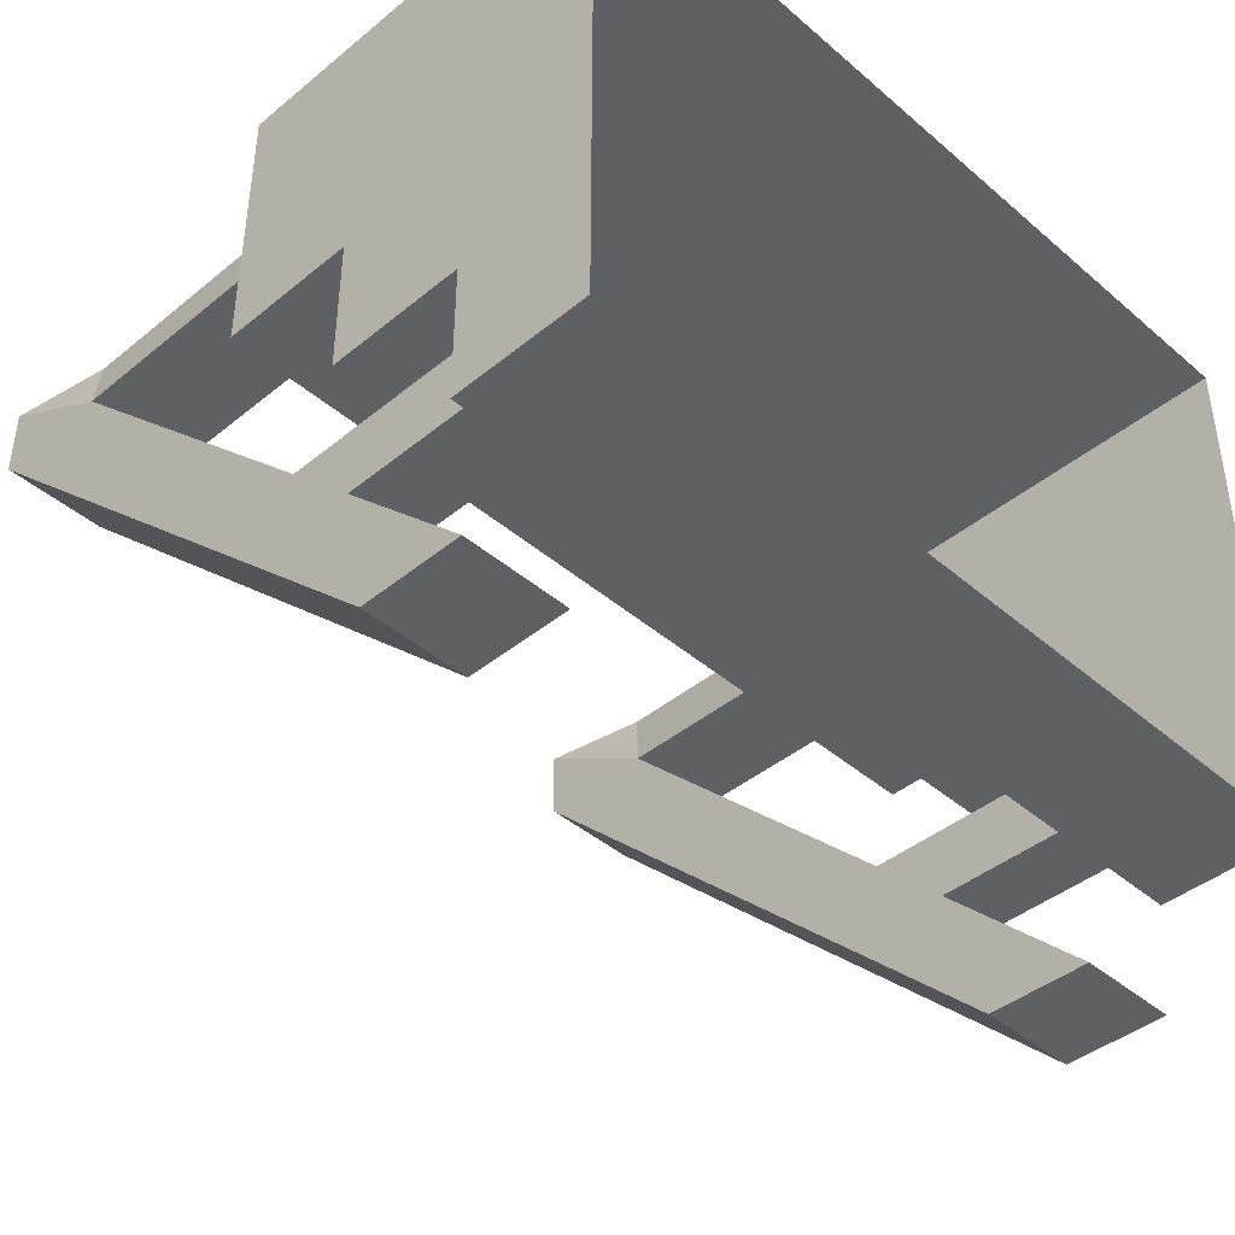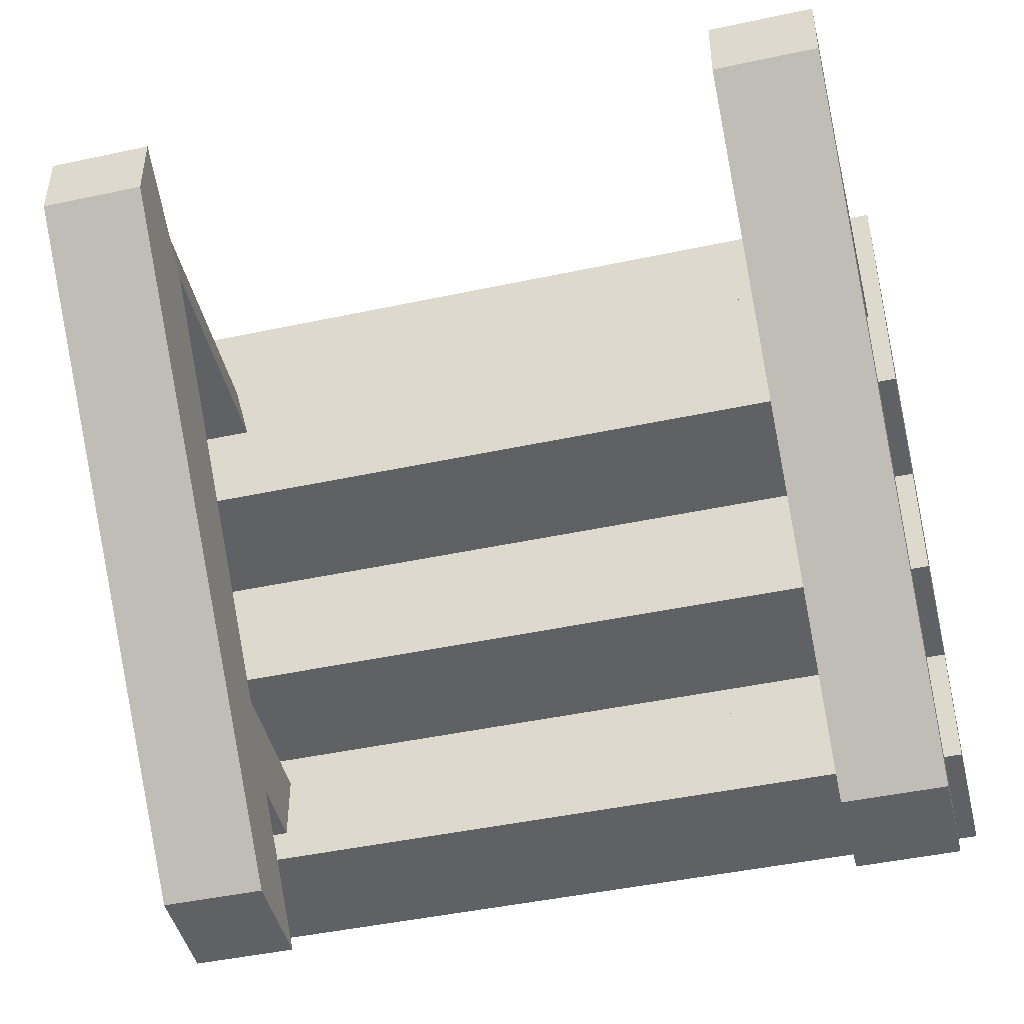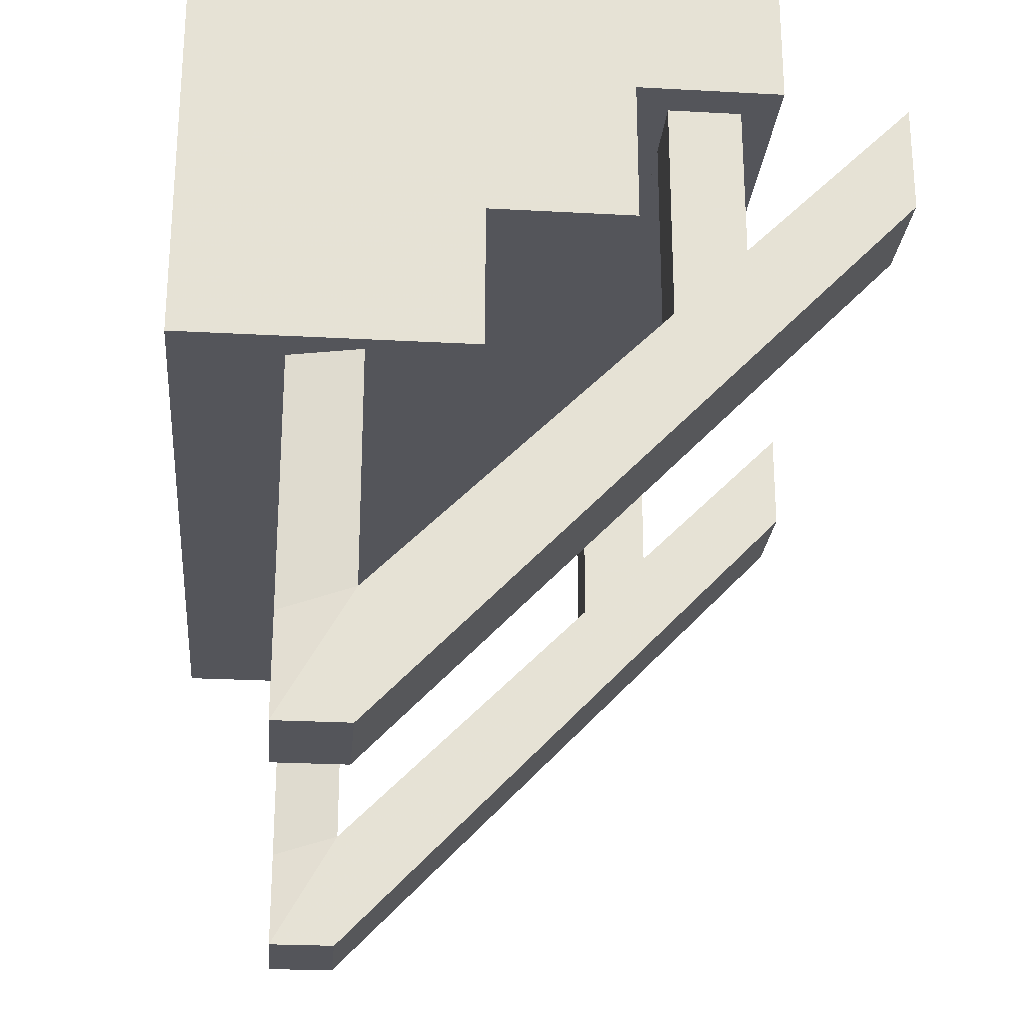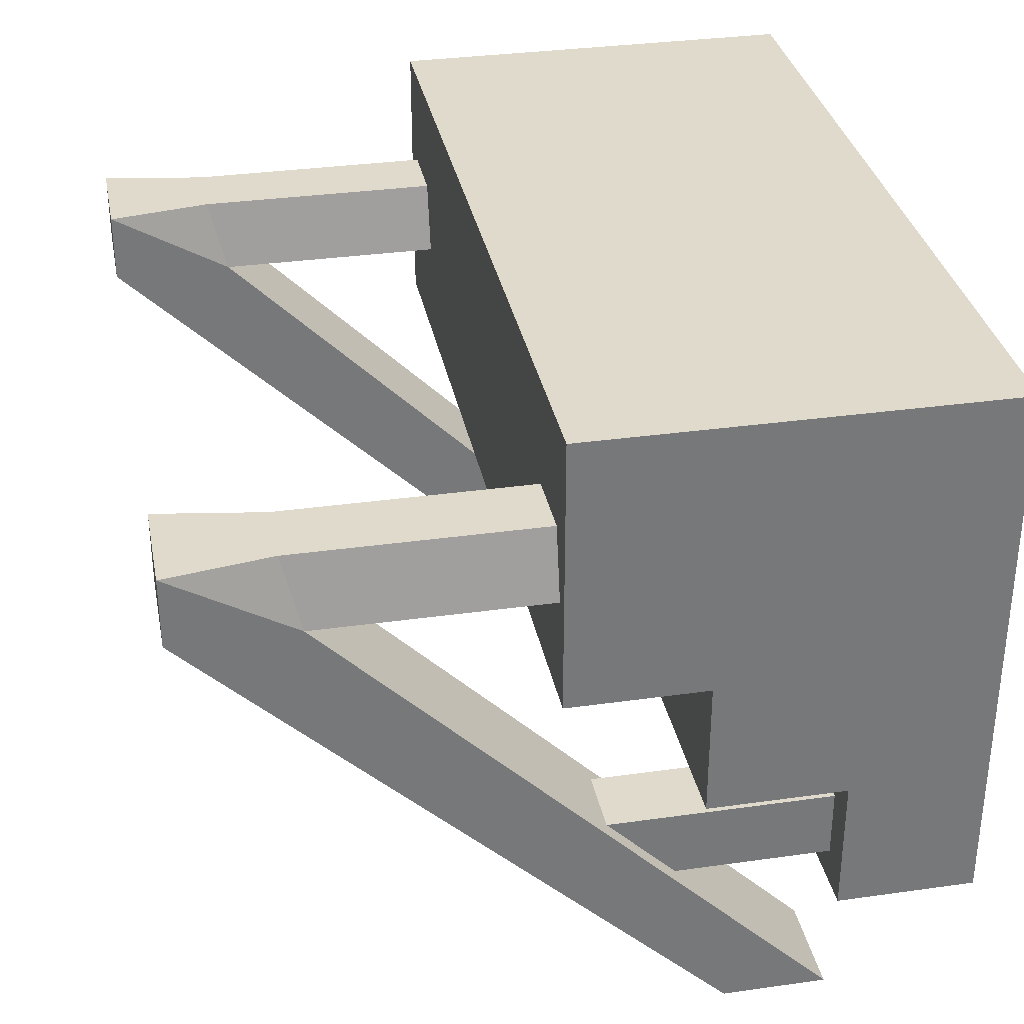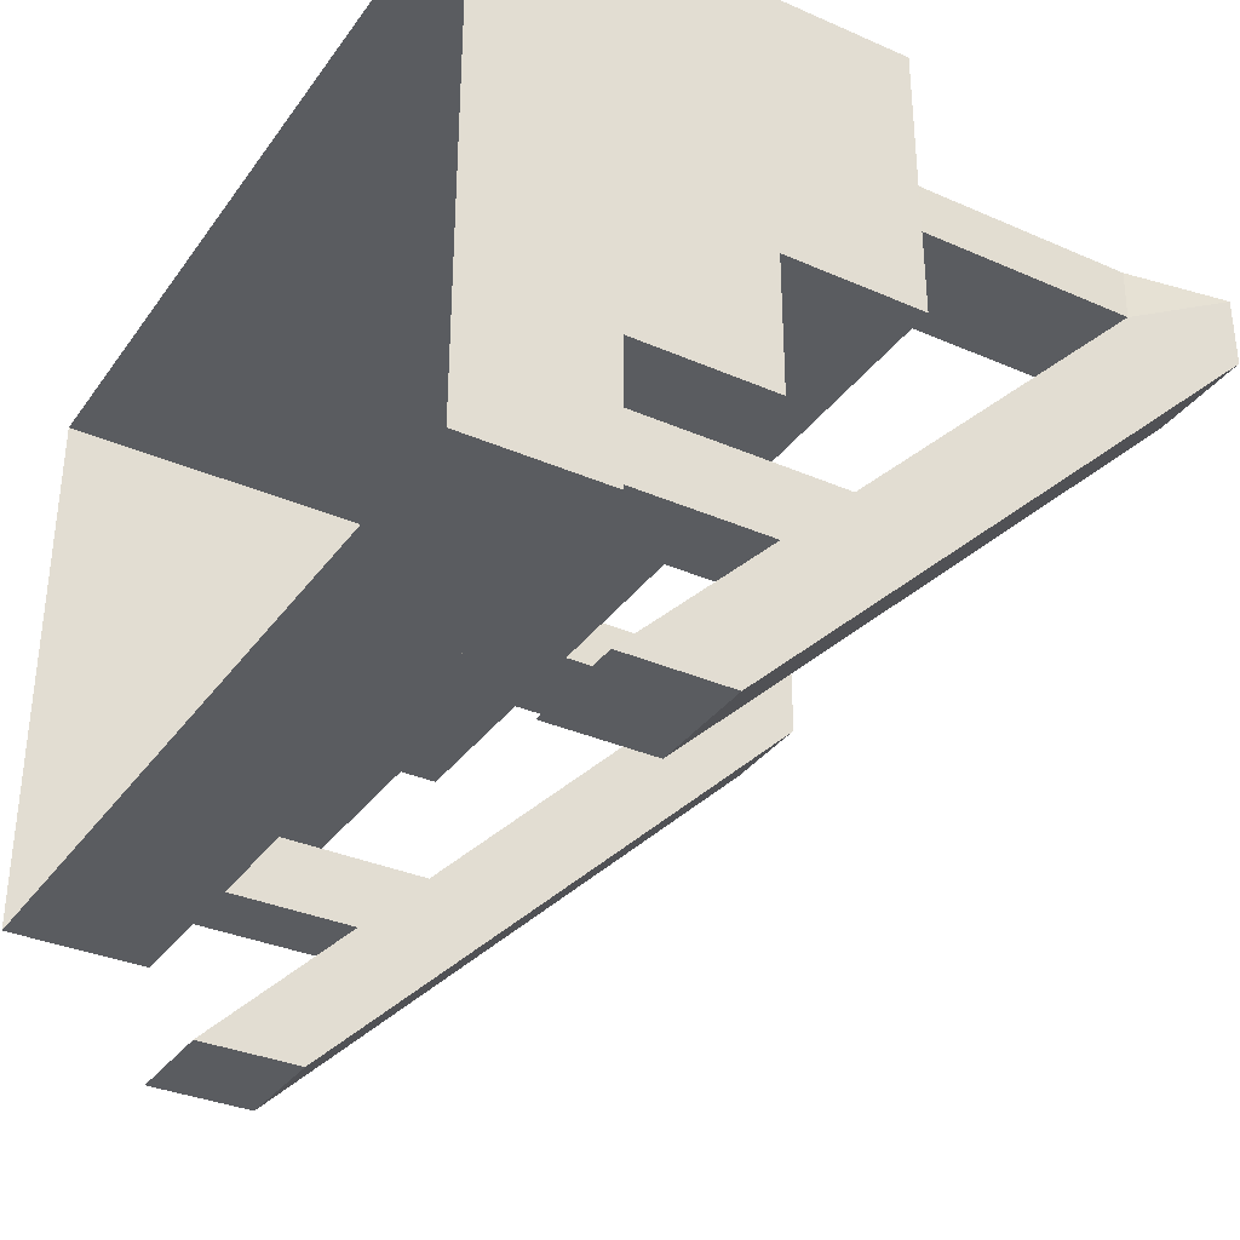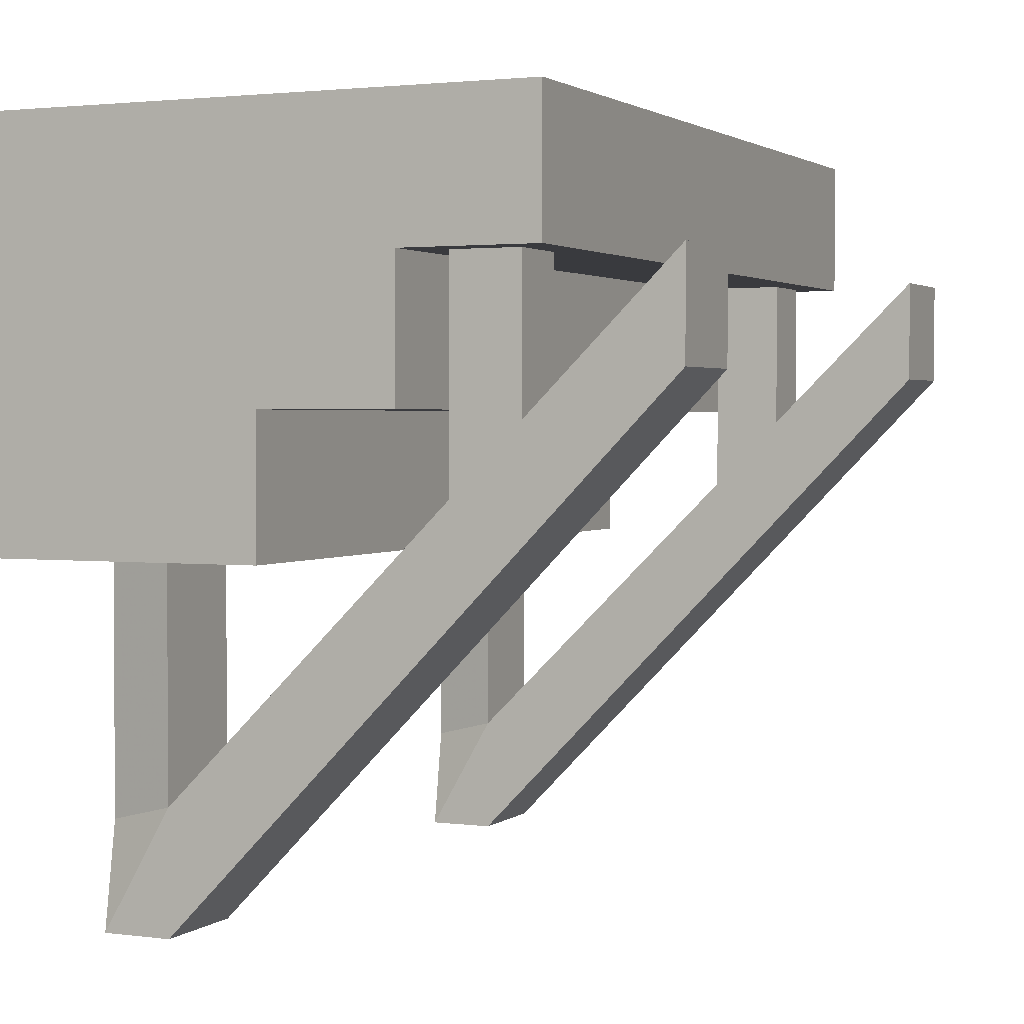
<metadata>
{"format":"obj","ext":"obj","renderer":"f3d","projection":"perspective","resolution":1024,"background":"white","views":[{"elev":-42.3,"azim":134.4,"up":"+Z"},{"elev":-45.8,"azim":13.8,"up":"+Z"},{"elev":-25.0,"azim":84.9,"up":"+Y"},{"elev":33.1,"azim":79.0,"up":"+Z"},{"elev":-34.0,"azim":-120.6,"up":"+Z"},{"elev":2.1,"azim":114.4,"up":"+Y"}]}
</metadata>
<code>
o object/stairs/37
v -48 48 0
v 48 48 0
v 48 32 0
v -48 32 0
v -48 48 64
v -48 32 16
v -48 16 16
v -48 16 32
v -48 0 32
v -48 0 64
v 48 0 64
v 48 48 64
v 48 0 32
v 48 16 32
v 48 16 16
v 48 32 16
v 36 0 44
v -44 0 44
v -44 0 52
v -36 0 52
v 44 0 52
v 44 0 44
v 44 32 4
v 36 32 4
v -44 32 4
v -44 32 12
v -36 32 12
v 44 32 12
v -36 32 4
v -36 12 4
v -44 12 4
v -44 4 12
v -36 4 12
v 36 32 12
v 36 4 12
v 44 4 12
v 44 12 4
v 36 12 4
v -36 0 44
v 36 0 52
v 36 -28 52
v 44 -28 52
v 46 0 44
v 46 -26 44
v 34 0 44
v 34 -26 44
v 34 -40 52
v 46 -40 52
v 46 -40 44
v 46 20 -14
v 46 32 -14
v 34 32 -14
v 34 -40 44
v 34 20 -14
v -46 -40 44
v -34 -40 44
v -34 -40 52
v -46 -40 52
v -46 -26 44
v -46 32 -14
v -46 20 -14
v -34 20 -14
v -34 -26 44
v -36 -28 52
v -44 -28 52
v -46 0 44
v -34 32 -14
v -34 0 44
f 1 2 3
f 1 3 4
f 1 4 5
f 5 4 6
f 5 6 7
f 5 7 8
f 5 8 9
f 5 9 10
f 5 10 11
f 5 11 12
f 12 11 13
f 12 13 14
f 12 14 15
f 12 15 16
f 12 16 3
f 12 3 2
f 6 16 15
f 6 15 7
f 7 15 14
f 7 14 8
f 8 14 13
f 8 13 9
f 9 13 17
f 9 17 18
f 9 18 10
f 10 18 19
f 10 19 20
f 10 20 11
f 11 20 21
f 11 21 22
f 11 22 13
f 13 22 17
f 3 23 24
f 3 24 4
f 4 24 25
f 4 25 6
f 6 25 26
f 6 26 27
f 6 27 16
f 16 27 28
f 16 28 23
f 16 23 3
f 24 29 25
f 25 29 30
f 25 30 31
f 25 31 26
f 26 31 32
f 26 32 27
f 27 32 33
f 27 33 29
f 27 29 24
f 27 24 34
f 27 34 28
f 28 34 35
f 28 35 36
f 28 36 23
f 23 36 37
f 23 37 24
f 24 37 38
f 24 38 34
f 34 38 35
f 17 39 18
f 39 17 20
f 20 17 40
f 20 40 21
f 21 40 41
f 21 41 42
f 21 42 43
f 43 42 44
f 43 44 45
f 45 44 46
f 45 46 40
f 40 46 41
f 41 46 47
f 41 47 42
f 42 47 48
f 42 48 44
f 44 48 49
f 44 49 50
f 44 50 51
f 44 51 46
f 46 51 52
f 46 52 53
f 46 53 47
f 47 53 48
f 48 53 49
f 49 53 54
f 49 54 50
f 50 54 52
f 50 52 51
f 52 54 53
f 55 56 57
f 55 57 58
f 55 58 59
f 55 59 60
f 55 60 61
f 55 61 56
f 56 61 62
f 56 62 63
f 56 63 57
f 57 63 64
f 57 64 58
f 58 64 65
f 58 65 59
f 59 65 19
f 59 19 66
f 59 66 63
f 59 63 67
f 59 67 60
f 60 67 62
f 60 62 61
f 68 20 64
f 68 64 63
f 68 63 66
f 20 19 65
f 20 65 64
f 29 33 30
f 62 67 63

</code>
